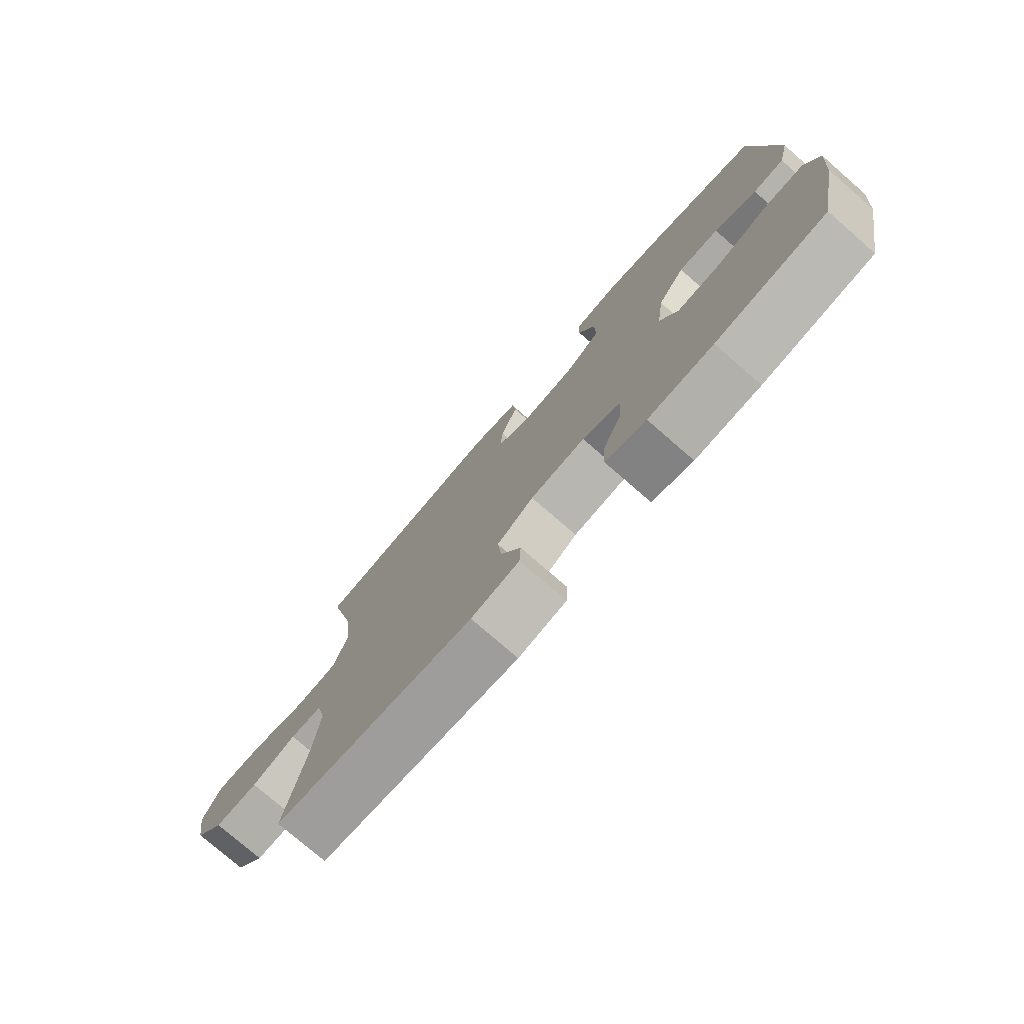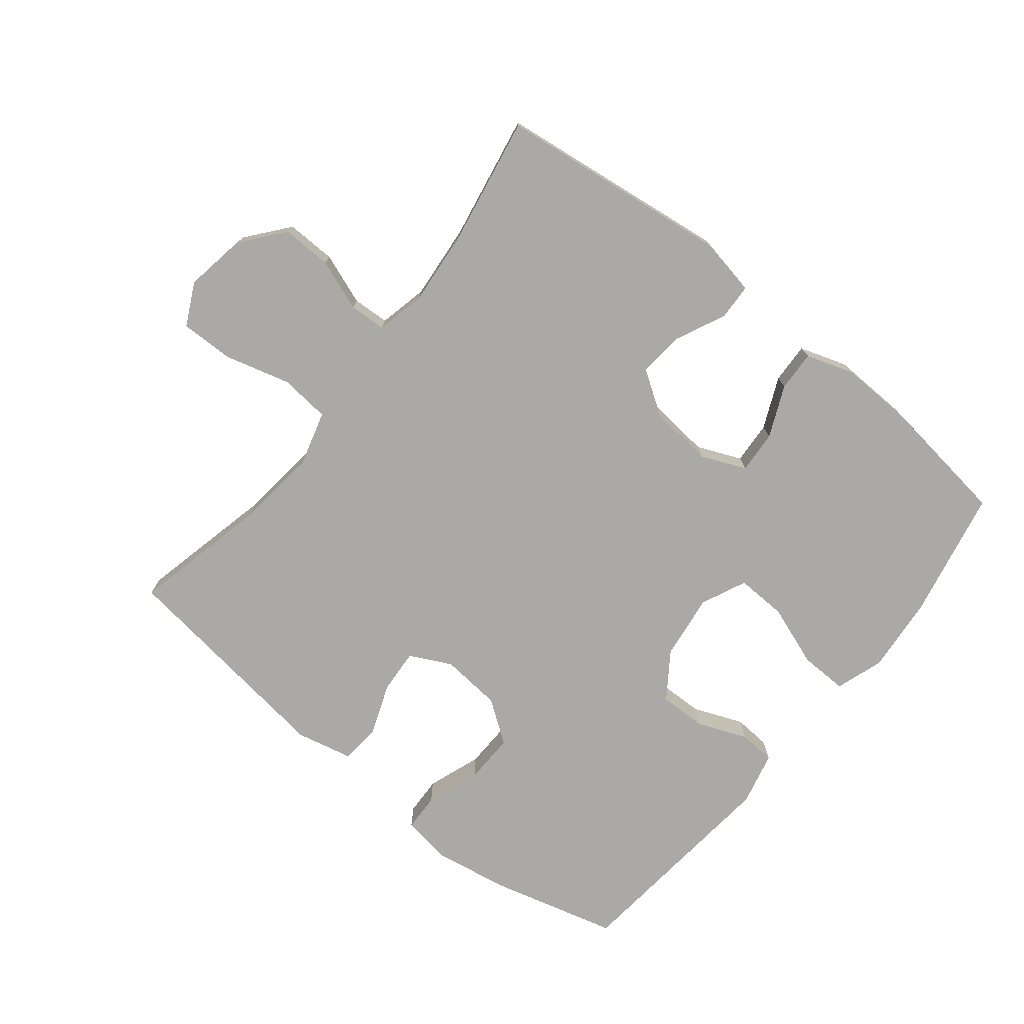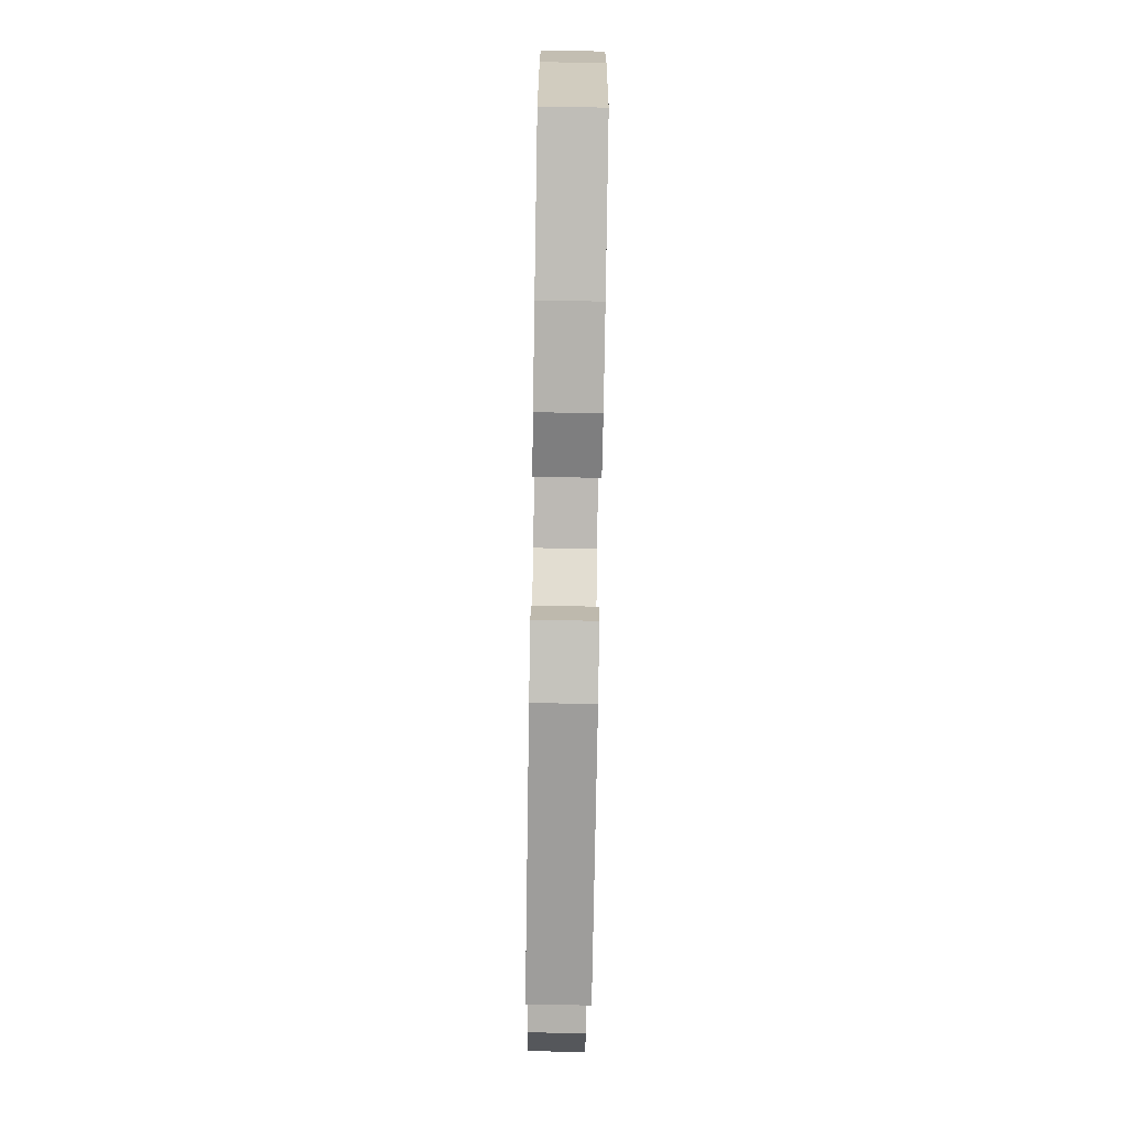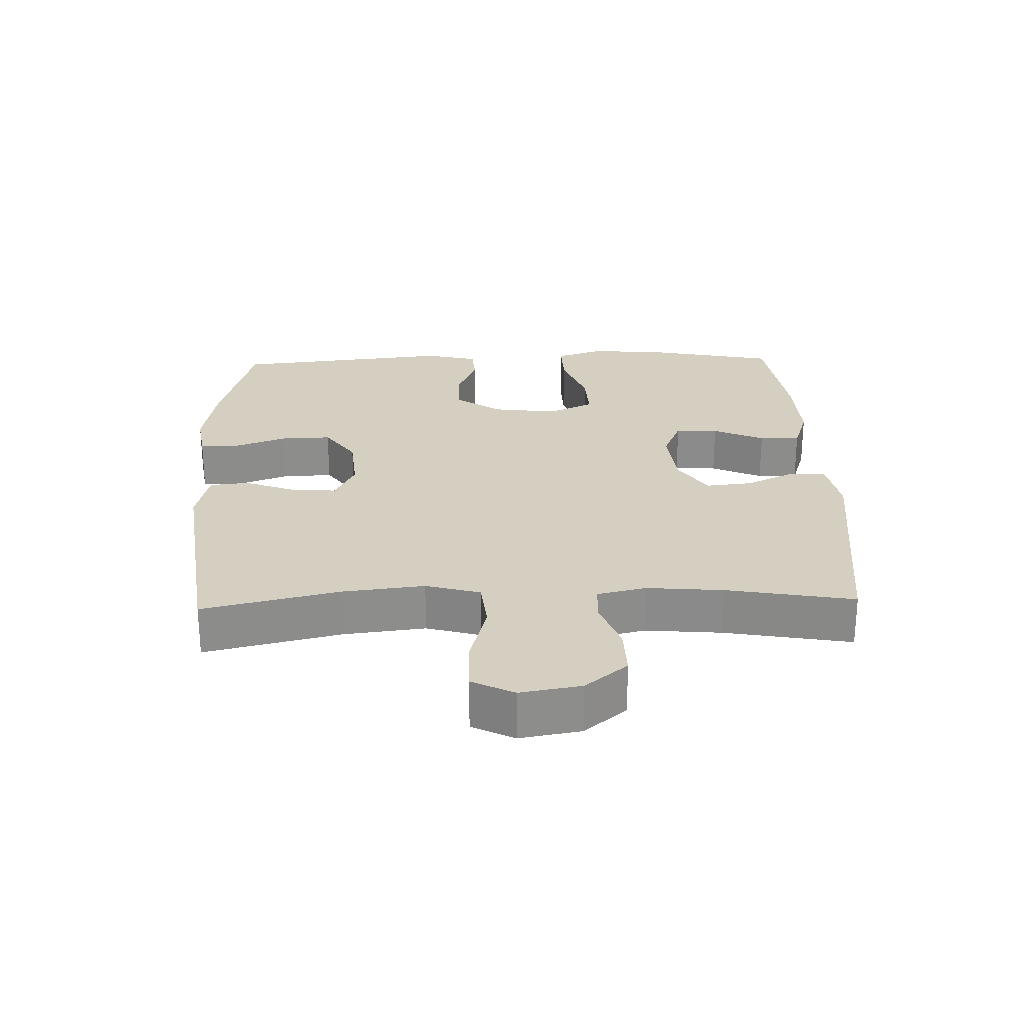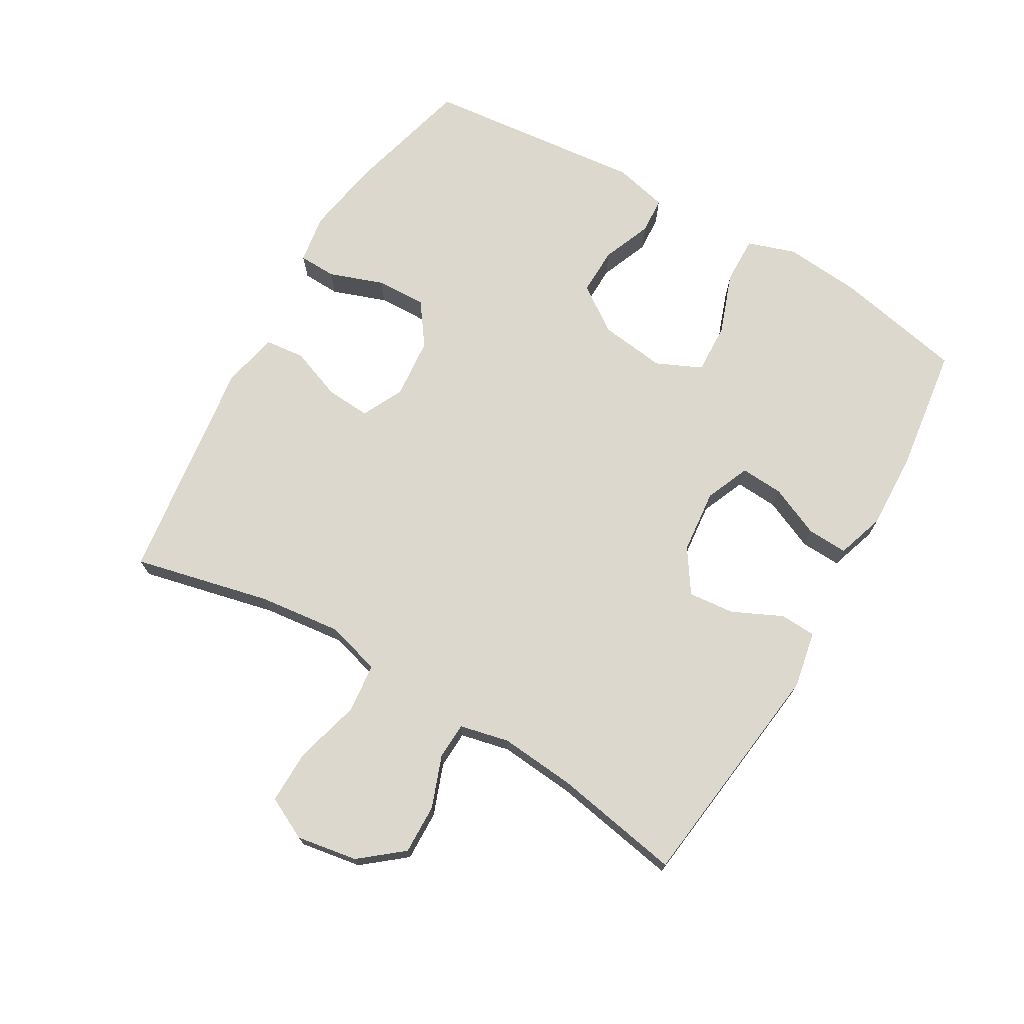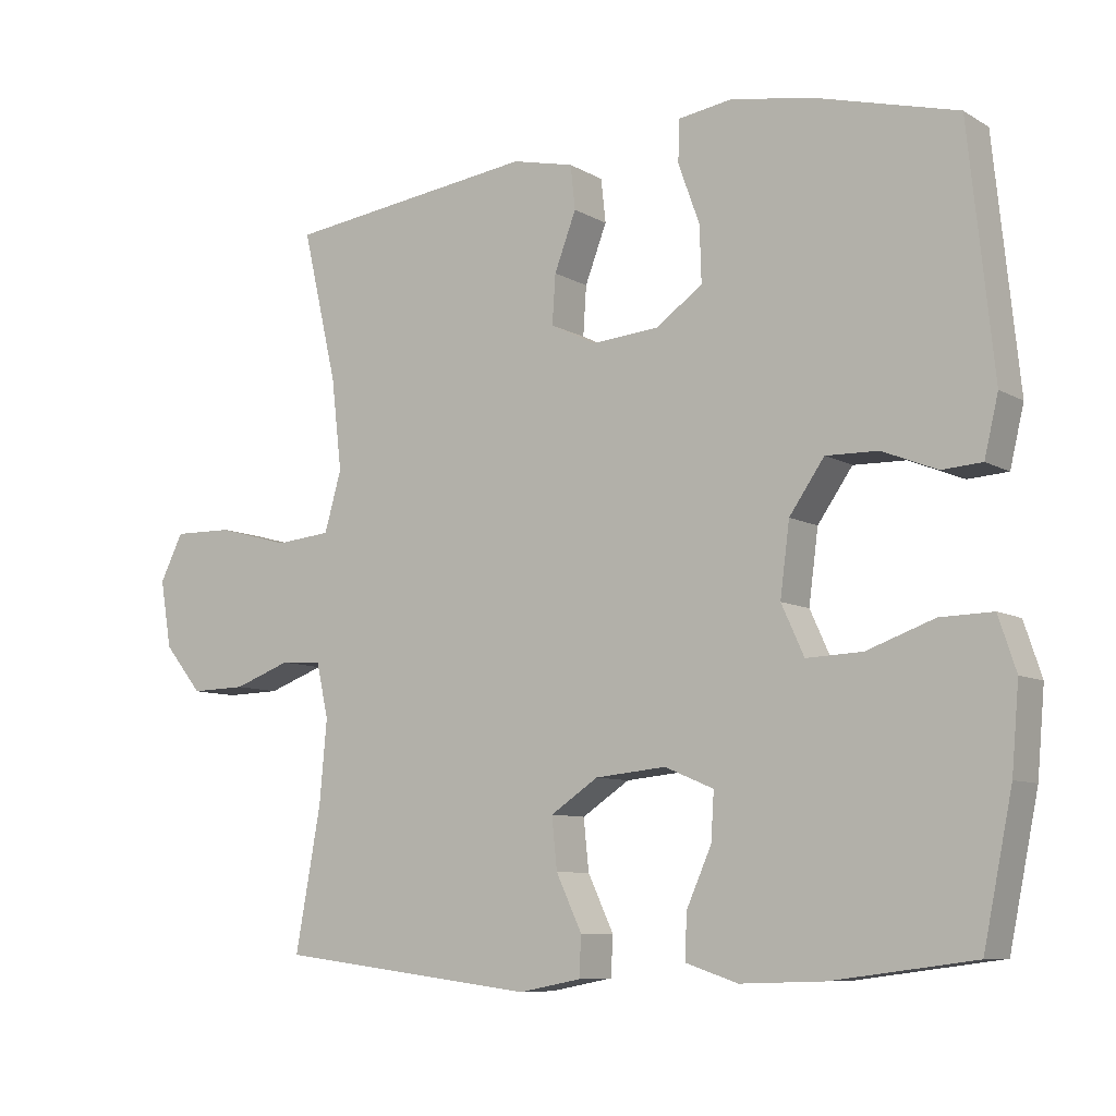
<metadata>
{"format":"obj","ext":"obj","renderer":"f3d","projection":"perspective","resolution":1024,"background":"white","views":[{"elev":-76.8,"azim":-131.0,"up":"+Z"},{"elev":-75.6,"azim":141.4,"up":"+Y"},{"elev":-77.6,"azim":-90.9,"up":"+Z"},{"elev":25.9,"azim":88.2,"up":"+Y"},{"elev":72.3,"azim":120.2,"up":"+Y"},{"elev":-8.3,"azim":-146.7,"up":"+Z"}]}
</metadata>
<code>
o path5140
v -0.3266 0.0375 -0.5311
v -0.208 0.0375 -0.5352
v -0.1337 0.0375 -0.5108
v -0.1364 0.0375 -0.4474
v -0.1718 0.0375 -0.3672
v -0.176 0.0375 -0.3002
v -0.1066 0.0375 -0.2709
v -0.00619 0.0375 -0.2809
v 0.06127 0.0375 -0.3259
v 0.05384 0.0375 -0.3983
v 0.01748 0.0375 -0.4756
v 0.02006 0.0375 -0.5321
v 0.1084 0.0375 -0.5494
v 0.4747 0.0375 -0.5042
v 0.4389 0.0375 -0.3047
v 0.4282 0.0375 -0.1857
v 0.4456 0.0375 -0.1086
v 0.5032 0.0375 -0.1058
v 0.5836 0.0375 -0.1356
v 0.662 0.0375 -0.1376
v 0.7159 0.0375 -0.07149
v 0.732 0.0375 0.02404
v 0.6991 0.0375 0.09042
v 0.615 0.0375 0.08908
v 0.5129 0.0375 0.06153
v 0.4346 0.0375 0.06929
v 0.4106 0.0375 0.1547
v 0.4253 0.0375 0.2834
v 0.4747 0.0375 0.4975
v 0.1198 0.0375 0.5444
v 0.03203 0.0375 0.5247
v 0.02541 0.0375 0.4629
v 0.05621 0.0375 0.3817
v 0.06085 0.0375 0.3121
v -0.00379 0.0375 0.2799
v -0.09881 0.0375 0.2884
v -0.1648 0.0375 0.3356
v -0.1624 0.0375 0.4144
v -0.132 0.0375 0.4989
v -0.134 0.0375 0.5579
v -0.2102 0.0375 0.5699
v -0.3286 0.0375 0.5498
v -0.5272 0.0375 0.4975
v -0.563 0.0375 0.153
v -0.5433 0.0375 0.06926
v -0.4864 0.0375 0.06539
v -0.4089 0.0375 0.09659
v -0.3348 0.0375 0.09813
v -0.2852 0.0375 0.02661
v -0.2719 0.0375 -0.0761
v -0.3041 0.0375 -0.1468
v -0.3833 0.0375 -0.1436
v -0.4792 0.0375 -0.1091
v -0.5535 0.0375 -0.1072
v -0.5786 0.0375 -0.1825
v -0.5682 0.0375 -0.3022
v -0.5272 0.0375 -0.5042
v -0.3266 -0.0375 -0.5311
v -0.208 -0.0375 -0.5352
v -0.1337 -0.0375 -0.5108
v -0.1364 -0.0375 -0.4474
v -0.1718 -0.0375 -0.3672
v -0.176 -0.0375 -0.3002
v -0.1066 -0.0375 -0.2709
v -0.00619 -0.0375 -0.2809
v 0.06127 -0.0375 -0.3259
v 0.05384 -0.0375 -0.3983
v 0.01748 -0.0375 -0.4756
v 0.02006 -0.0375 -0.5321
v 0.1084 -0.0375 -0.5494
v 0.4747 -0.0375 -0.5042
v 0.4389 -0.0375 -0.3047
v 0.4282 -0.0375 -0.1857
v 0.4456 -0.0375 -0.1086
v 0.5032 -0.0375 -0.1058
v 0.5836 -0.0375 -0.1356
v 0.662 -0.0375 -0.1376
v 0.7159 -0.0375 -0.07149
v 0.732 -0.0375 0.02404
v 0.6991 -0.0375 0.09042
v 0.615 -0.0375 0.08908
v 0.5129 -0.0375 0.06153
v 0.4346 -0.0375 0.06929
v 0.4106 -0.0375 0.1547
v 0.4253 -0.0375 0.2834
v 0.4747 -0.0375 0.4975
v 0.1198 -0.0375 0.5444
v 0.03203 -0.0375 0.5247
v 0.02541 -0.0375 0.4629
v 0.05621 -0.0375 0.3817
v 0.06085 -0.0375 0.3121
v -0.00379 -0.0375 0.2799
v -0.09881 -0.0375 0.2884
v -0.1648 -0.0375 0.3356
v -0.1624 -0.0375 0.4144
v -0.132 -0.0375 0.4989
v -0.134 -0.0375 0.5579
v -0.2102 -0.0375 0.5699
v -0.3286 -0.0375 0.5498
v -0.5272 -0.0375 0.4975
v -0.563 -0.0375 0.153
v -0.5433 -0.0375 0.06926
v -0.4864 -0.0375 0.06539
v -0.4089 -0.0375 0.09659
v -0.3348 -0.0375 0.09813
v -0.2852 -0.0375 0.02661
v -0.2719 -0.0375 -0.0761
v -0.3041 -0.0375 -0.1468
v -0.3833 -0.0375 -0.1436
v -0.4792 -0.0375 -0.1091
v -0.5535 -0.0375 -0.1072
v -0.5786 -0.0375 -0.1825
v -0.5682 -0.0375 -0.3022
v -0.5272 -0.0375 -0.5042
v 0.02006 0.0375 -0.5321
v 0.02006 0.0375 -0.5321
v 0.1084 0.0375 -0.5494
v -0.3266 0.0375 -0.5311
v -0.208 0.0375 -0.5352
v -0.1337 0.0375 -0.5108
v -0.1337 0.0375 -0.5108
v 0.01748 0.0375 -0.4756
v -0.1364 0.0375 -0.4474
v 0.4747 0.0375 -0.5042
v 0.4747 0.0375 -0.5042
v -0.5272 0.0375 -0.5042
v -0.5272 0.0375 -0.5042
v 0.05384 0.0375 -0.3983
v -0.1718 0.0375 -0.3672
v 0.4389 0.0375 -0.3047
v -0.5682 0.0375 -0.3022
v 0.06127 0.0375 -0.3259
v 0.06127 0.0375 -0.3259
v -0.176 0.0375 -0.3002
v -0.176 0.0375 -0.3002
v -0.00619 0.0375 -0.2809
v 0.4282 0.0375 -0.1857
v -0.5786 0.0375 -0.1825
v -0.1066 0.0375 -0.2709
v 0.4456 0.0375 -0.1086
v 0.4456 0.0375 -0.1086
v -0.5535 0.0375 -0.1072
v -0.5535 0.0375 -0.1072
v -0.3041 0.0375 -0.1468
v -0.3041 0.0375 -0.1468
v -0.3833 0.0375 -0.1436
v -0.2719 0.0375 -0.0761
v -0.4792 0.0375 -0.1091
v 0.5836 0.0375 -0.1356
v 0.662 0.0375 -0.1376
v 0.7159 0.0375 -0.07149
v 0.5032 0.0375 -0.1058
v -0.2852 0.0375 0.02661
v 0.732 0.0375 0.02404
v 0.6991 0.0375 0.09042
v 0.6991 0.0375 0.09042
v -0.3348 0.0375 0.09813
v 0.5129 0.0375 0.06153
v 0.4346 0.0375 0.06929
v 0.4346 0.0375 0.06929
v 0.615 0.0375 0.08908
v -0.5433 0.0375 0.06926
v -0.5433 0.0375 0.06926
v -0.4864 0.0375 0.06539
v -0.4089 0.0375 0.09659
v -0.563 0.0375 0.153
v 0.4106 0.0375 0.1547
v 0.4253 0.0375 0.2834
v -0.00379 0.0375 0.2799
v -0.09881 0.0375 0.2884
v 0.06085 0.0375 0.3121
v 0.06085 0.0375 0.3121
v -0.1648 0.0375 0.3356
v 0.05621 0.0375 0.3817
v -0.1624 0.0375 0.4144
v 0.02541 0.0375 0.4629
v -0.5272 0.0375 0.4975
v -0.5272 0.0375 0.4975
v -0.132 0.0375 0.4989
v 0.03203 0.0375 0.5247
v 0.03203 0.0375 0.5247
v 0.4747 0.0375 0.4975
v 0.4747 0.0375 0.4975
v -0.134 0.0375 0.5579
v -0.134 0.0375 0.5579
v -0.3286 0.0375 0.5498
v 0.1198 0.0375 0.5444
v -0.2102 0.0375 0.5699
v 0.02006 -0.0375 -0.5321
v 0.02006 -0.0375 -0.5321
v 0.1084 -0.0375 -0.5494
v -0.3266 -0.0375 -0.5311
v -0.208 -0.0375 -0.5352
v -0.1337 -0.0375 -0.5108
v -0.1337 -0.0375 -0.5108
v 0.01748 -0.0375 -0.4756
v -0.1364 -0.0375 -0.4474
v 0.4747 -0.0375 -0.5042
v 0.4747 -0.0375 -0.5042
v -0.5272 -0.0375 -0.5042
v -0.5272 -0.0375 -0.5042
v 0.05384 -0.0375 -0.3983
v -0.1718 -0.0375 -0.3672
v 0.4389 -0.0375 -0.3047
v -0.5682 -0.0375 -0.3022
v 0.06127 -0.0375 -0.3259
v 0.06127 -0.0375 -0.3259
v -0.176 -0.0375 -0.3002
v -0.176 -0.0375 -0.3002
v -0.00619 -0.0375 -0.2809
v 0.4282 -0.0375 -0.1857
v -0.5786 -0.0375 -0.1825
v -0.1066 -0.0375 -0.2709
v 0.4456 -0.0375 -0.1086
v 0.4456 -0.0375 -0.1086
v -0.5535 -0.0375 -0.1072
v -0.5535 -0.0375 -0.1072
v -0.3041 -0.0375 -0.1468
v -0.3041 -0.0375 -0.1468
v -0.3833 -0.0375 -0.1436
v -0.2719 -0.0375 -0.0761
v -0.4792 -0.0375 -0.1091
v 0.5836 -0.0375 -0.1356
v 0.662 -0.0375 -0.1376
v 0.7159 -0.0375 -0.07149
v 0.5032 -0.0375 -0.1058
v -0.2852 -0.0375 0.02661
v 0.732 -0.0375 0.02404
v 0.6991 -0.0375 0.09042
v 0.6991 -0.0375 0.09042
v -0.3348 -0.0375 0.09813
v 0.5129 -0.0375 0.06153
v 0.4346 -0.0375 0.06929
v 0.4346 -0.0375 0.06929
v 0.615 -0.0375 0.08908
v -0.5433 -0.0375 0.06926
v -0.5433 -0.0375 0.06926
v -0.4864 -0.0375 0.06539
v -0.4089 -0.0375 0.09659
v -0.563 -0.0375 0.153
v 0.4106 -0.0375 0.1547
v 0.4253 -0.0375 0.2834
v -0.00379 -0.0375 0.2799
v -0.09881 -0.0375 0.2884
v 0.06085 -0.0375 0.3121
v 0.06085 -0.0375 0.3121
v -0.1648 -0.0375 0.3356
v 0.05621 -0.0375 0.3817
v -0.1624 -0.0375 0.4144
v 0.02541 -0.0375 0.4629
v -0.5272 -0.0375 0.4975
v -0.5272 -0.0375 0.4975
v -0.132 -0.0375 0.4989
v 0.03203 -0.0375 0.5247
v 0.03203 -0.0375 0.5247
v 0.4747 -0.0375 0.4975
v 0.4747 -0.0375 0.4975
v -0.134 -0.0375 0.5579
v -0.134 -0.0375 0.5579
v -0.3286 -0.0375 0.5498
v 0.1198 -0.0375 0.5444
v -0.2102 -0.0375 0.5699
f 211 206 204
f 214 233 210
f 238 240 236
f 228 235 225
f 241 243 233
f 243 241 245
f 220 205 192
f 247 231 244
f 208 218 220
f 243 227 221
f 240 239 251
f 251 247 260
f 239 247 251
f 210 221 213
f 244 231 227
f 260 249 262
f 233 243 210
f 254 250 261
f 214 210 206
f 193 203 192
f 225 235 223
f 197 193 194
f 229 235 228
f 191 202 196
f 204 191 198
f 218 213 221
f 248 261 250
f 224 225 223
f 245 242 248
f 253 262 249
f 212 220 222
f 249 260 247
f 258 262 253
f 205 220 212
f 208 220 192
f 261 248 242
f 223 232 226
f 226 232 214
f 212 222 216
f 192 203 208
f 203 193 197
f 244 227 243
f 261 242 256
f 214 206 211
f 192 205 200
f 243 221 210
f 233 214 232
f 213 218 208
f 242 245 241
f 191 196 189
f 206 202 204
f 247 239 231
f 204 202 191
f 239 240 238
f 223 235 232
f 116 13 70 190
f 1 2 59 58
f 2 121 195 59
f 11 12 69 68
f 3 4 61 60
f 13 125 199 70
f 127 1 58 201
f 10 11 68 67
f 4 5 62 61
f 14 15 72 71
f 56 57 114 113
f 133 10 67 207
f 5 135 209 62
f 8 9 66 65
f 15 16 73 72
f 55 56 113 112
f 6 7 64 63
f 7 8 65 64
f 16 141 215 73
f 143 55 112 217
f 145 52 109 219
f 50 51 108 107
f 53 54 111 110
f 52 53 110 109
f 19 20 77 76
f 20 21 78 77
f 18 19 76 75
f 17 18 75 74
f 49 50 107 106
f 21 22 79 78
f 22 156 230 79
f 48 49 106 105
f 25 160 234 82
f 24 25 82 81
f 23 24 81 80
f 163 46 103 237
f 46 47 104 103
f 44 45 102 101
f 26 27 84 83
f 47 48 105 104
f 27 28 85 84
f 35 36 93 92
f 172 35 92 246
f 36 37 94 93
f 33 34 91 90
f 37 38 95 94
f 32 33 90 89
f 178 44 101 252
f 38 39 96 95
f 181 32 89 255
f 28 183 257 85
f 39 185 259 96
f 42 43 100 99
f 30 31 88 87
f 29 30 87 86
f 41 42 99 98
f 40 41 98 97
f 137 130 132
f 140 136 159
f 164 162 166
f 154 151 161
f 167 159 169
f 169 171 167
f 146 118 131
f 173 170 157
f 134 146 144
f 169 147 153
f 166 177 165
f 177 186 173
f 165 177 173
f 136 139 147
f 170 153 157
f 186 188 175
f 159 136 169
f 180 187 176
f 140 132 136
f 119 118 129
f 151 149 161
f 123 120 119
f 155 154 161
f 117 122 128
f 130 124 117
f 144 147 139
f 174 176 187
f 150 149 151
f 171 174 168
f 179 175 188
f 138 148 146
f 175 173 186
f 184 179 188
f 131 138 146
f 134 118 146
f 187 168 174
f 149 152 158
f 152 140 158
f 138 142 148
f 118 134 129
f 129 123 119
f 170 169 153
f 187 182 168
f 140 137 132
f 118 126 131
f 169 136 147
f 159 158 140
f 139 134 144
f 168 167 171
f 117 115 122
f 132 130 128
f 173 157 165
f 130 117 128
f 165 164 166
f 149 158 161

</code>
